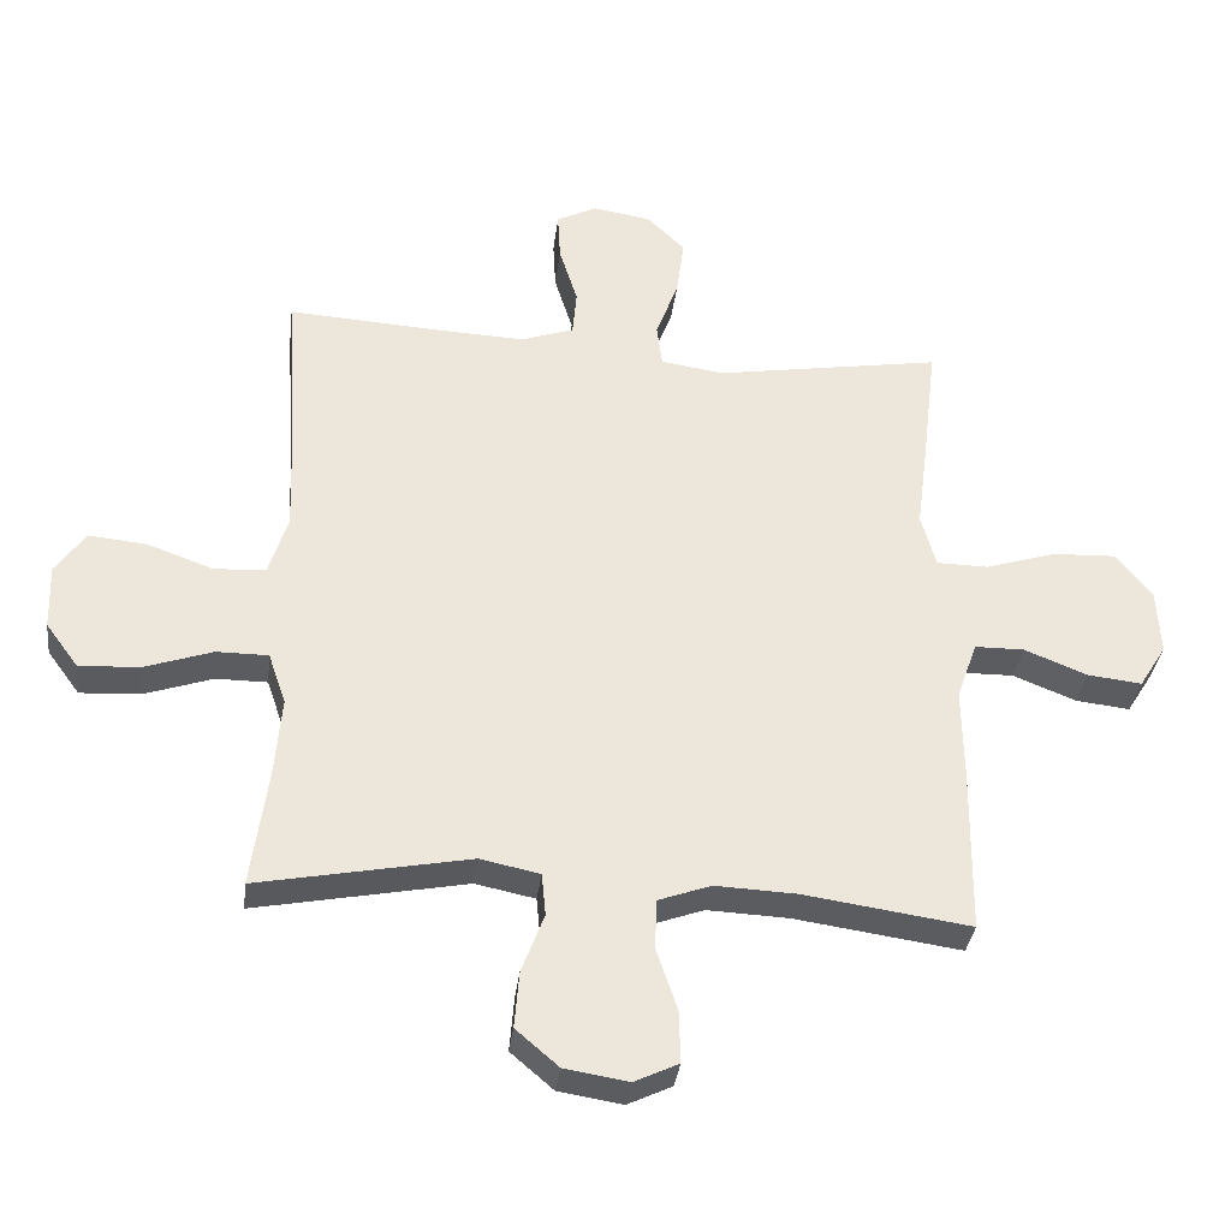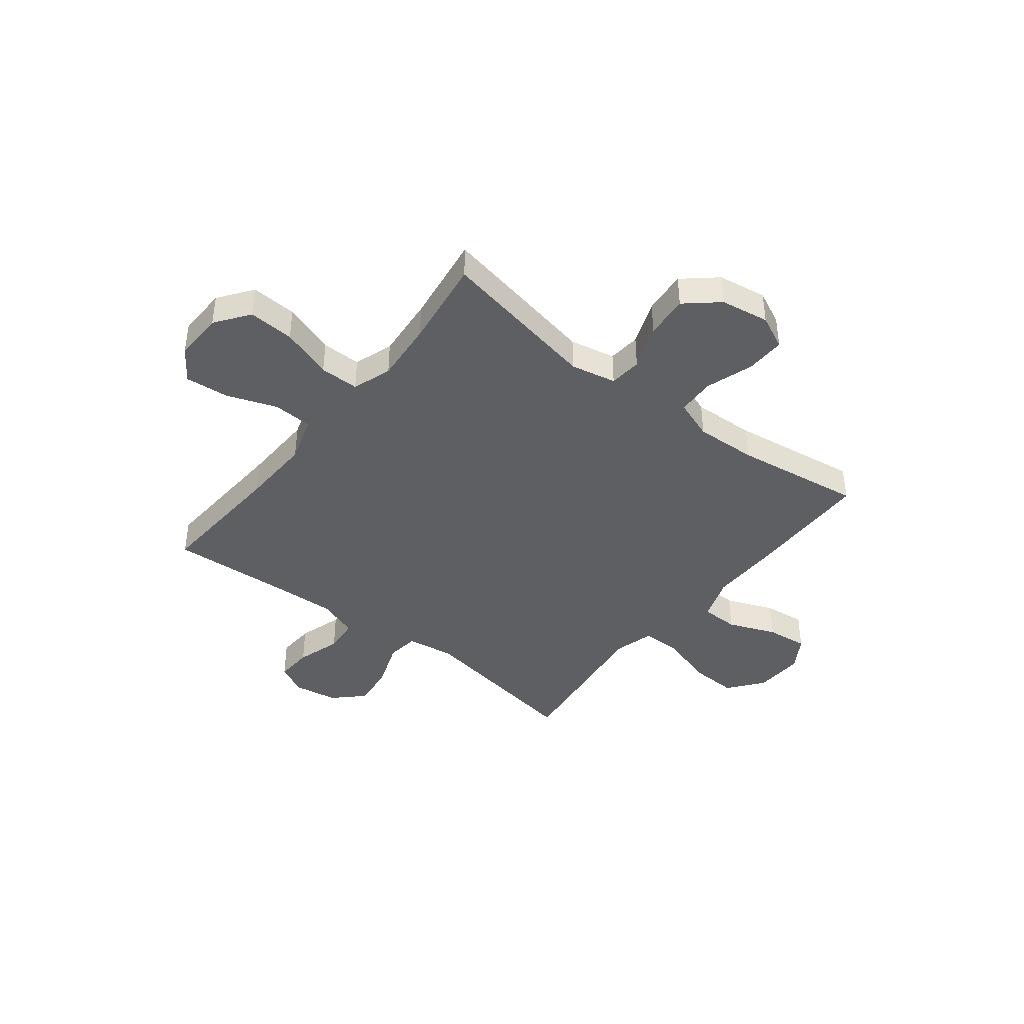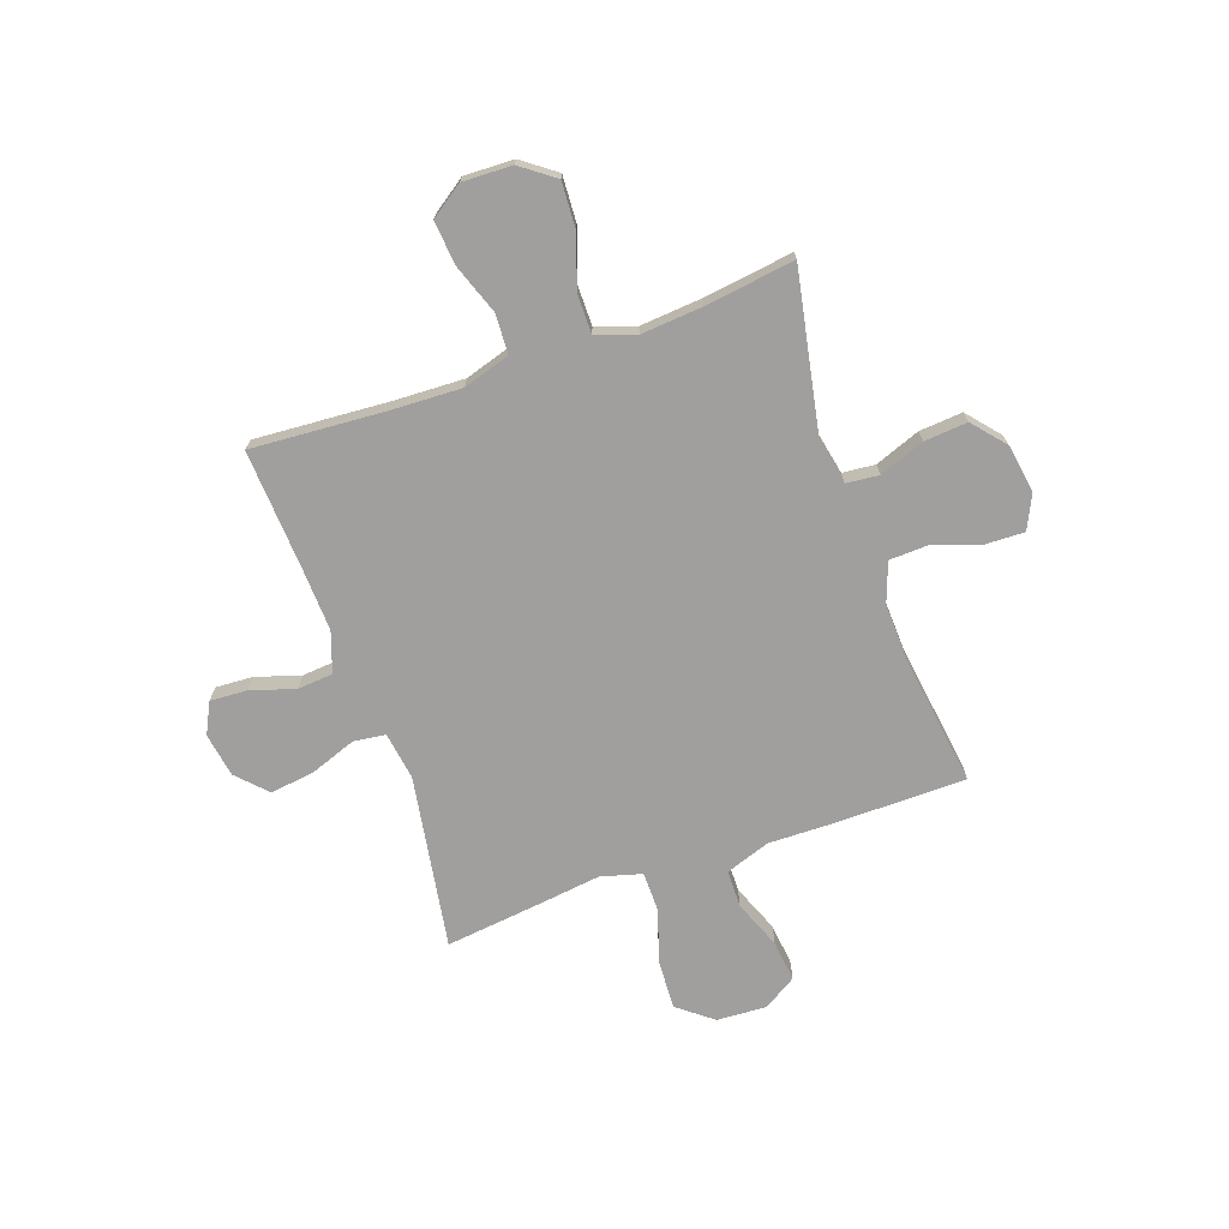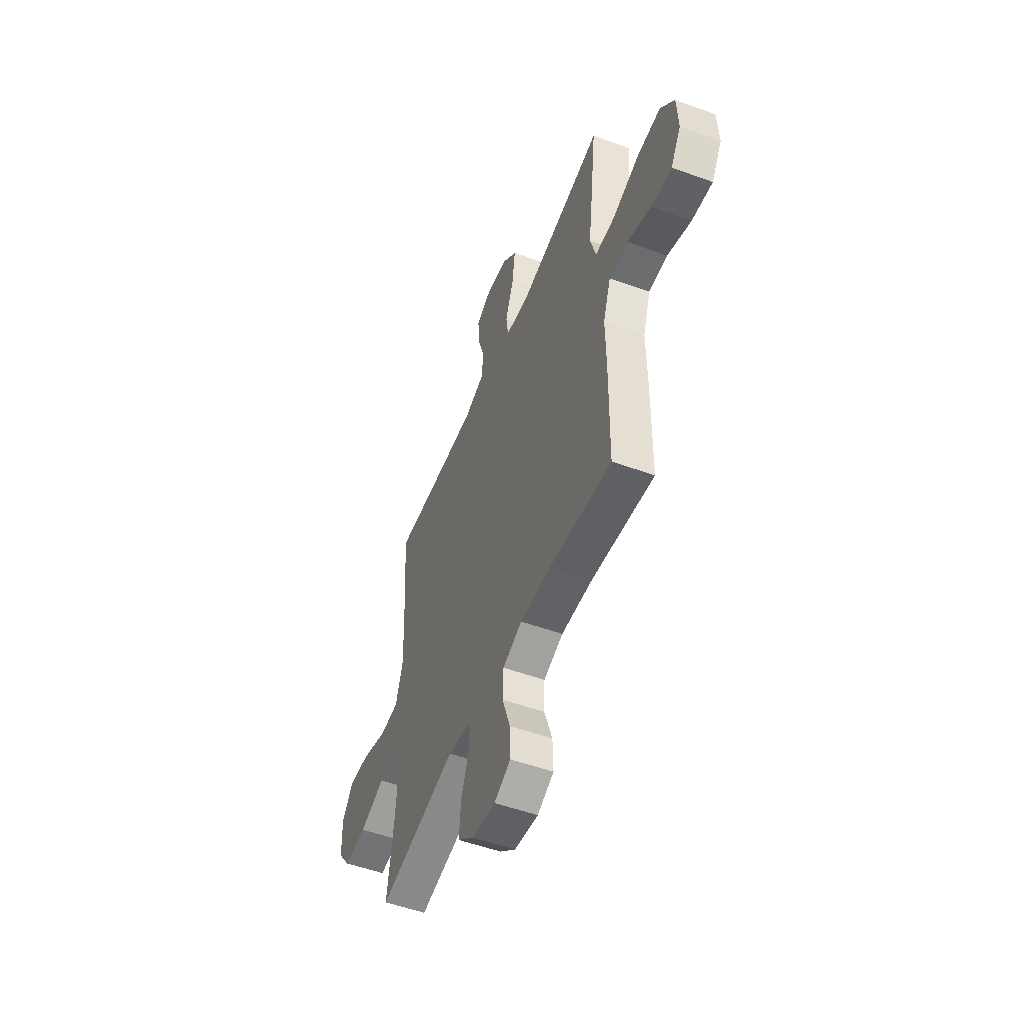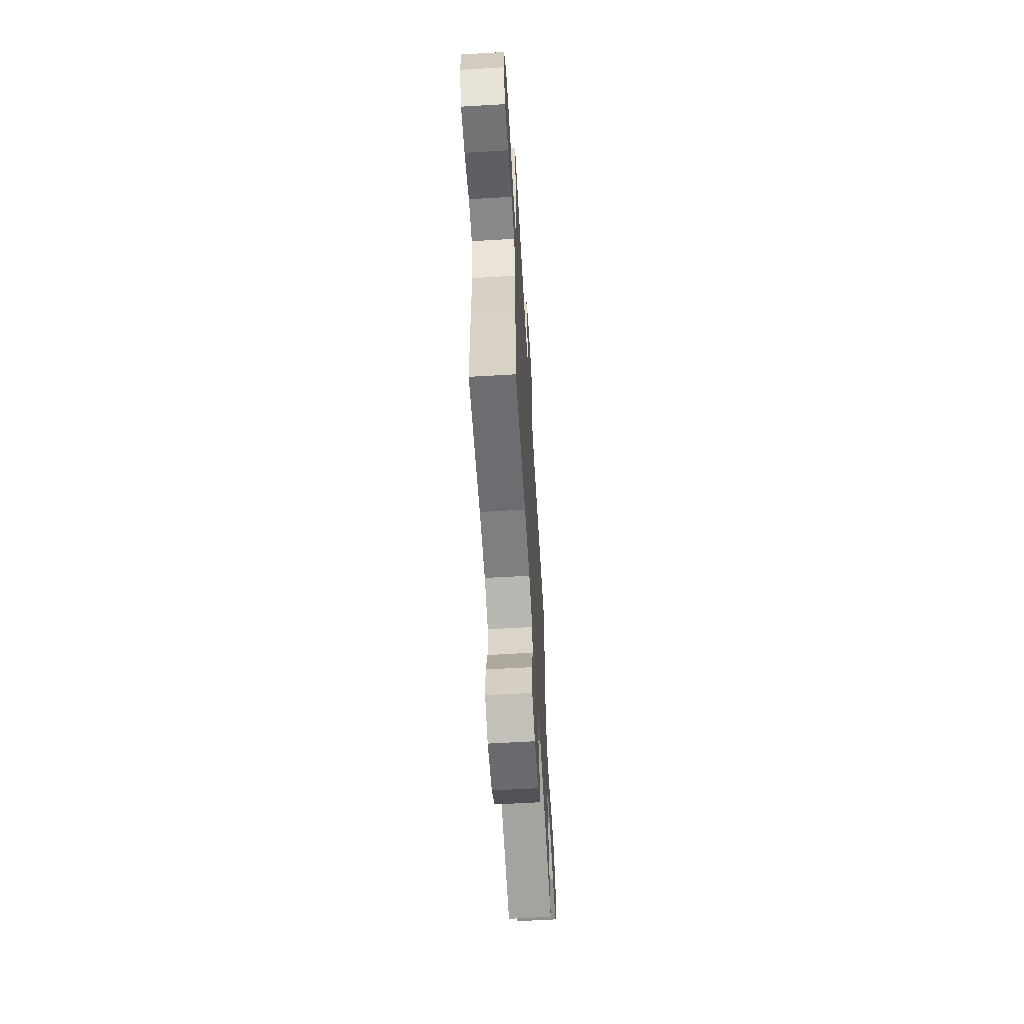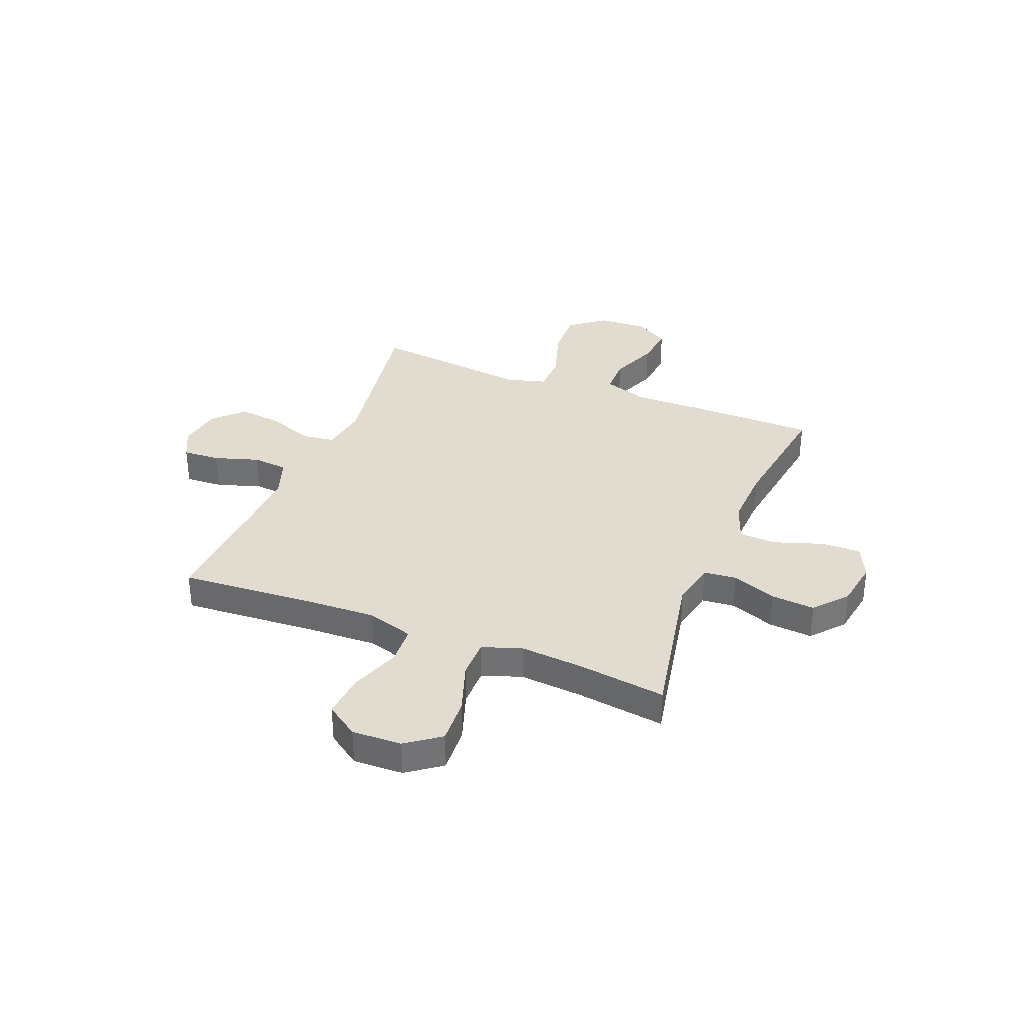
<metadata>
{"format":"obj","ext":"obj","renderer":"f3d","projection":"perspective","resolution":1024,"background":"white","views":[{"elev":-34.4,"azim":173.0,"up":"+Z"},{"elev":-41.6,"azim":142.0,"up":"+Y"},{"elev":-71.3,"azim":109.3,"up":"+Y"},{"elev":-52.8,"azim":-111.3,"up":"+Z"},{"elev":-62.1,"azim":-86.6,"up":"+Z"},{"elev":34.3,"azim":111.7,"up":"+Y"}]}
</metadata>
<code>
v 0.5 0.07 -0.5
v 0.189 0.07 -0.44
v 0.101 0.07 -0.458
v 0.095 0.07 -0.521
v 0.128 0.07 -0.608
v 0.135 0.07 -0.692
v 0.072 0.07 -0.746
v -0.022 0.07 -0.761
v -0.087 0.07 -0.73
v -0.085 0.07 -0.654
v -0.054 0.07 -0.561
v -0.057 0.07 -0.488
v -0.134 0.07 -0.46
v -0.254 0.07 -0.465
v -0.5 0.07 -0.5
v -0.503 0.07 -0.254
v -0.501 0.07 -0.12
v -0.531 0.07 -0.034
v -0.604 0.07 -0.033
v -0.697 0.07 -0.07
v -0.777 0.07 -0.079
v -0.817 0.07 -0.015
v -0.812 0.07 0.082
v -0.759 0.07 0.149
v -0.665 0.07 0.145
v -0.56 0.07 0.112
v -0.484 0.07 0.113
v -0.462 0.07 0.192
v -0.478 0.07 0.315
v -0.5 0.07 0.5
v -0.165 0.07 0.445
v -0.073 0.07 0.459
v -0.065 0.07 0.521
v -0.098 0.07 0.611
v -0.109 0.07 0.696
v -0.053 0.07 0.75
v 0.032 0.07 0.764
v 0.092 0.07 0.734
v 0.088 0.07 0.662
v 0.061 0.07 0.576
v 0.067 0.07 0.508
v 0.145 0.07 0.481
v 0.265 0.07 0.486
v 0.5 0.07 0.5
v 0.483 0.07 0.241
v 0.478 0.07 0.104
v 0.506 0.07 0.014
v 0.582 0.07 0.01
v 0.679 0.07 0.045
v 0.764 0.07 0.053
v 0.808 0.07 -0.01
v 0.805 0.07 -0.106
v 0.757 0.07 -0.171
v 0.668 0.07 -0.166
v 0.568 0.07 -0.132
v 0.492 0.07 -0.132
v 0.466 0.07 -0.208
v 0.476 0.07 -0.327
v 0.5 0 -0.5
v 0.189 0 -0.44
v 0.101 0 -0.458
v 0.095 0 -0.521
v 0.128 0 -0.608
v 0.135 0 -0.692
v 0.072 0 -0.746
v -0.022 0 -0.761
v -0.087 0 -0.73
v -0.085 0 -0.654
v -0.054 0 -0.561
v -0.057 0 -0.488
v -0.134 0 -0.46
v -0.254 0 -0.465
v -0.5 0 -0.5
v -0.503 0 -0.254
v -0.501 0 -0.12
v -0.531 0 -0.034
v -0.604 0 -0.033
v -0.697 0 -0.07
v -0.777 0 -0.079
v -0.817 0 -0.015
v -0.812 0 0.082
v -0.759 0 0.149
v -0.665 0 0.145
v -0.56 0 0.112
v -0.484 0 0.113
v -0.462 0 0.192
v -0.478 0 0.315
v -0.5 0 0.5
v -0.165 0 0.445
v -0.073 0 0.459
v -0.065 0 0.521
v -0.098 0 0.611
v -0.109 0 0.696
v -0.053 0 0.75
v 0.032 0 0.764
v 0.092 0 0.734
v 0.088 0 0.662
v 0.061 0 0.576
v 0.067 0 0.508
v 0.145 0 0.481
v 0.265 0 0.486
v 0.5 0 0.5
v 0.483 0 0.241
v 0.478 0 0.104
v 0.506 0 0.014
v 0.582 0 0.01
v 0.679 0 0.045
v 0.764 0 0.053
v 0.808 0 -0.01
v 0.805 0 -0.106
v 0.757 0 -0.171
v 0.668 0 -0.166
v 0.568 0 -0.132
v 0.492 0 -0.132
v 0.466 0 -0.208
v 0.476 0 -0.327
f 53 54 55
f 52 53 55
f 51 52 55
f 50 51 55
f 49 50 55
f 48 49 55
f 47 48 55 56
f 46 47 56 57
f 43 44 45
f 45 46 57
f 43 45 57
f 42 43 57
f 38 39 40
f 37 38 40
f 36 37 40
f 35 36 40
f 34 35 40
f 33 34 40
f 32 33 40 41
f 28 29 30 31
f 27 28 31 32
f 24 25 26
f 23 24 26
f 22 23 26
f 21 22 26
f 20 21 26
f 19 20 26
f 18 19 26 27
f 42 57 58
f 41 42 58
f 32 41 58
f 27 32 58
f 18 27 58
f 17 18 58
f 9 10 11
f 8 9 11
f 7 8 11
f 6 7 11
f 5 6 11
f 4 5 11
f 3 4 11 12
f 2 3 12 13
f 58 1 2
f 16 17 58
f 15 16 58
f 14 15 58
f 2 13 14 58
f 113 112 111
f 113 111 110
f 113 110 109
f 113 109 108
f 113 108 107
f 113 107 106
f 114 113 106 105
f 115 114 105 104
f 103 102 101
f 115 104 103
f 115 103 101
f 115 101 100
f 98 97 96
f 98 96 95
f 98 95 94
f 98 94 93
f 98 93 92
f 98 92 91
f 99 98 91 90
f 89 88 87 86
f 90 89 86 85
f 84 83 82
f 84 82 81
f 84 81 80
f 84 80 79
f 84 79 78
f 84 78 77
f 85 84 77 76
f 116 115 100
f 116 100 99
f 116 99 90
f 116 90 85
f 116 85 76
f 116 76 75
f 69 68 67
f 69 67 66
f 69 66 65
f 69 65 64
f 69 64 63
f 69 63 62
f 70 69 62 61
f 71 70 61 60
f 60 59 116
f 116 75 74
f 116 74 73
f 116 73 72
f 116 72 71 60
f 1 59 60 2
f 2 60 61 3
f 3 61 62 4
f 4 62 63 5
f 5 63 64 6
f 6 64 65 7
f 7 65 66 8
f 8 66 67 9
f 9 67 68 10
f 10 68 69 11
f 11 69 70 12
f 12 70 71 13
f 13 71 72 14
f 14 72 73 15
f 15 73 74 16
f 16 74 75 17
f 17 75 76 18
f 18 76 77 19
f 19 77 78 20
f 20 78 79 21
f 21 79 80 22
f 22 80 81 23
f 23 81 82 24
f 24 82 83 25
f 25 83 84 26
f 26 84 85 27
f 27 85 86 28
f 28 86 87 29
f 29 87 88 30
f 30 88 89 31
f 31 89 90 32
f 32 90 91 33
f 33 91 92 34
f 34 92 93 35
f 35 93 94 36
f 36 94 95 37
f 37 95 96 38
f 38 96 97 39
f 39 97 98 40
f 40 98 99 41
f 41 99 100 42
f 42 100 101 43
f 43 101 102 44
f 44 102 103 45
f 45 103 104 46
f 46 104 105 47
f 47 105 106 48
f 48 106 107 49
f 49 107 108 50
f 50 108 109 51
f 51 109 110 52
f 52 110 111 53
f 53 111 112 54
f 54 112 113 55
f 55 113 114 56
f 56 114 115 57
f 57 115 116 58
f 58 116 59 1

</code>
